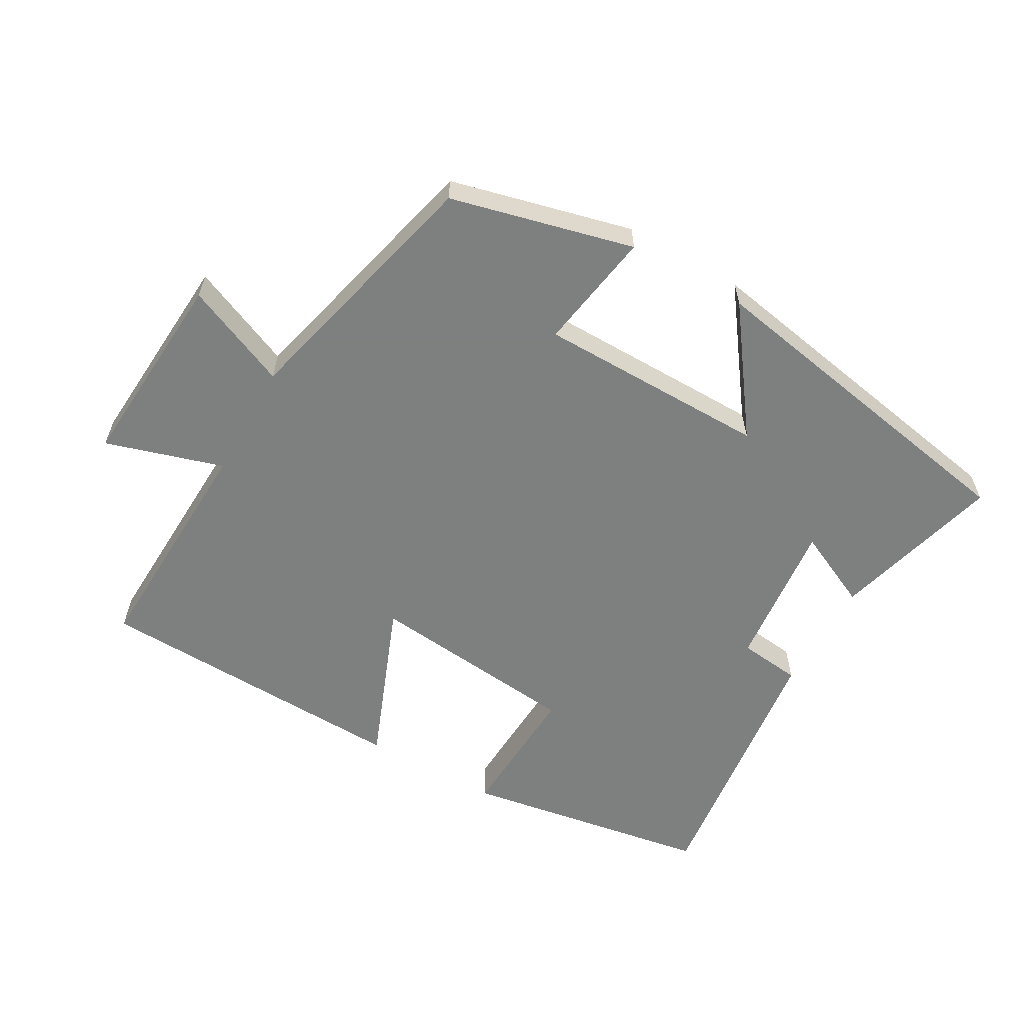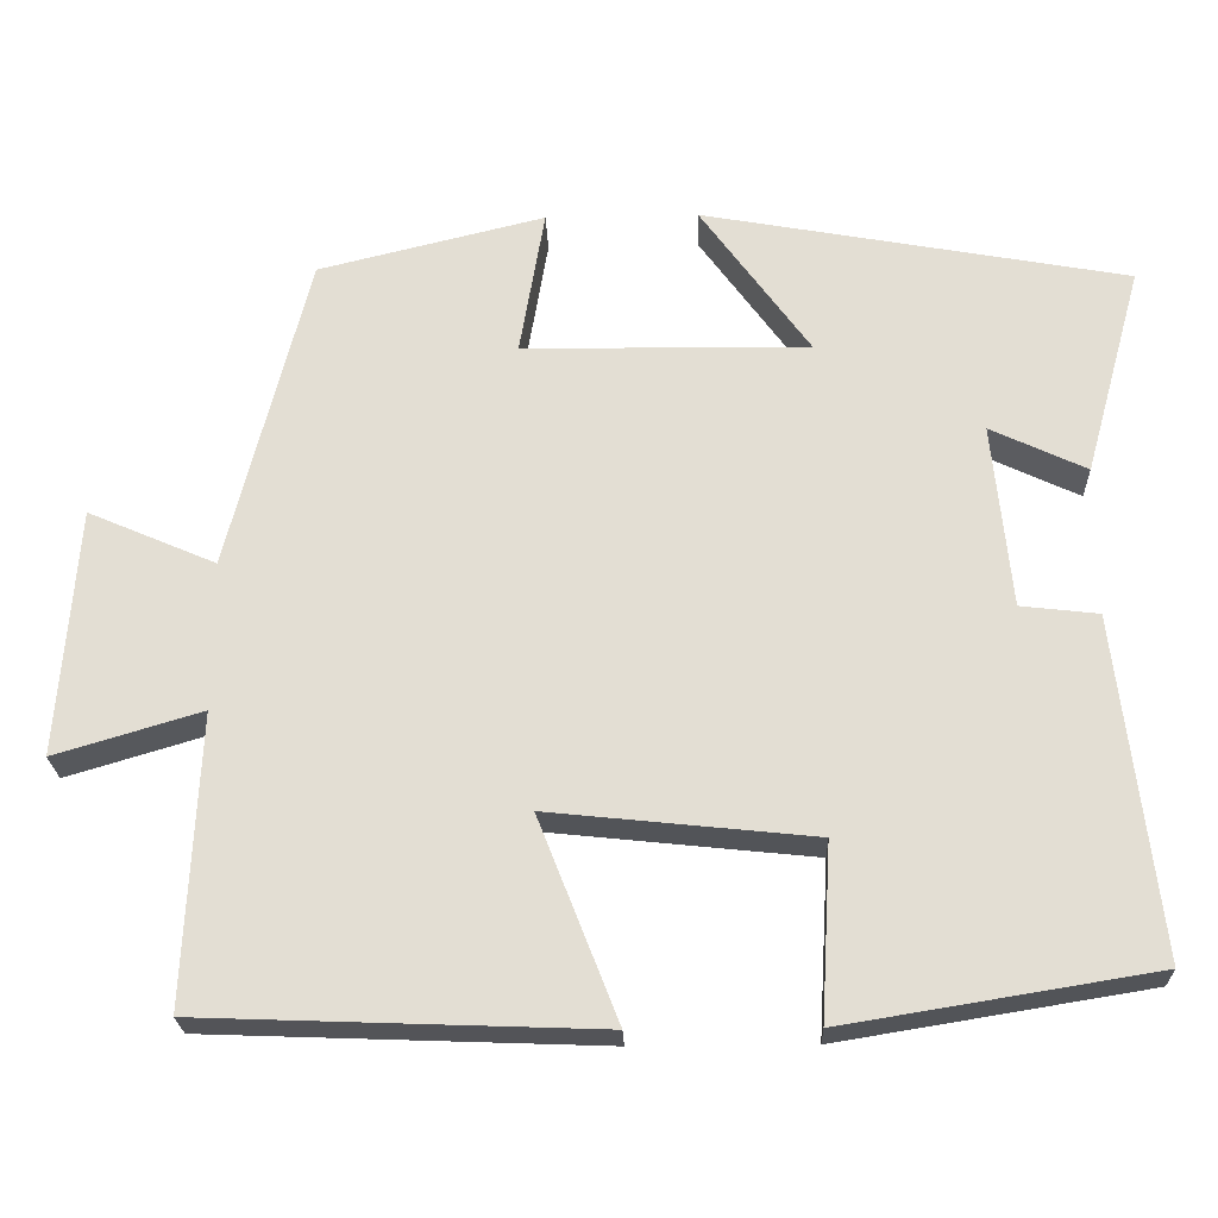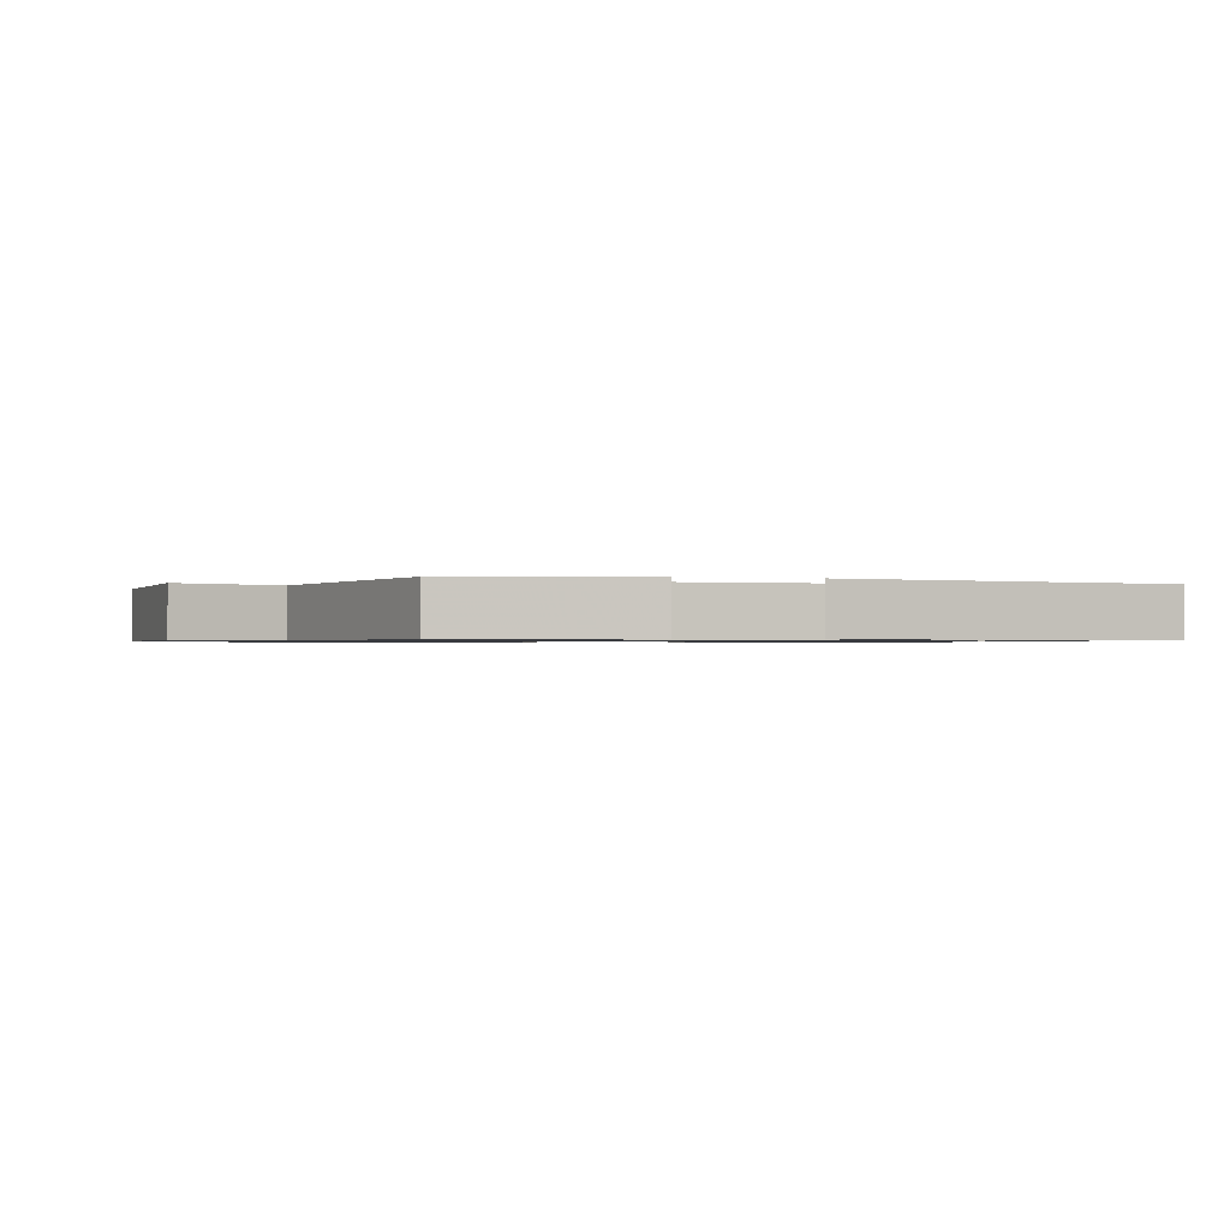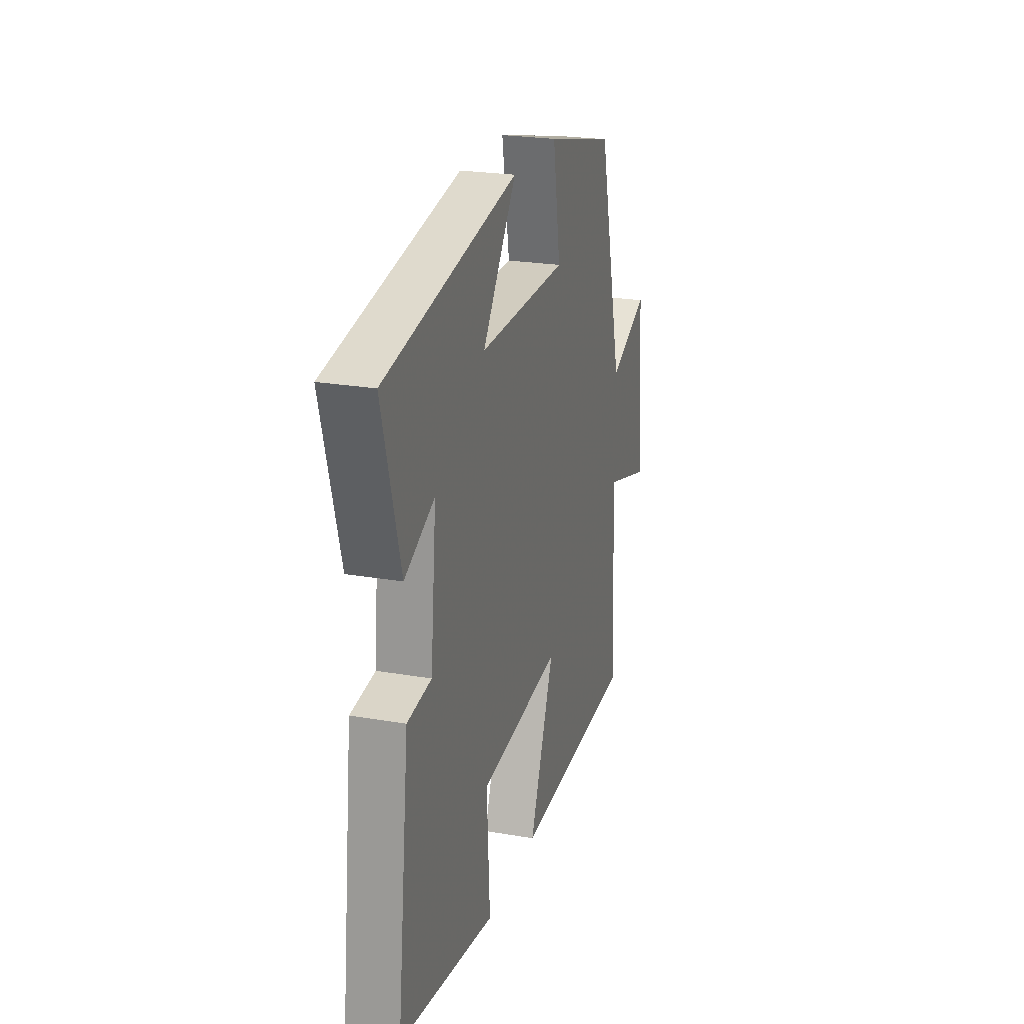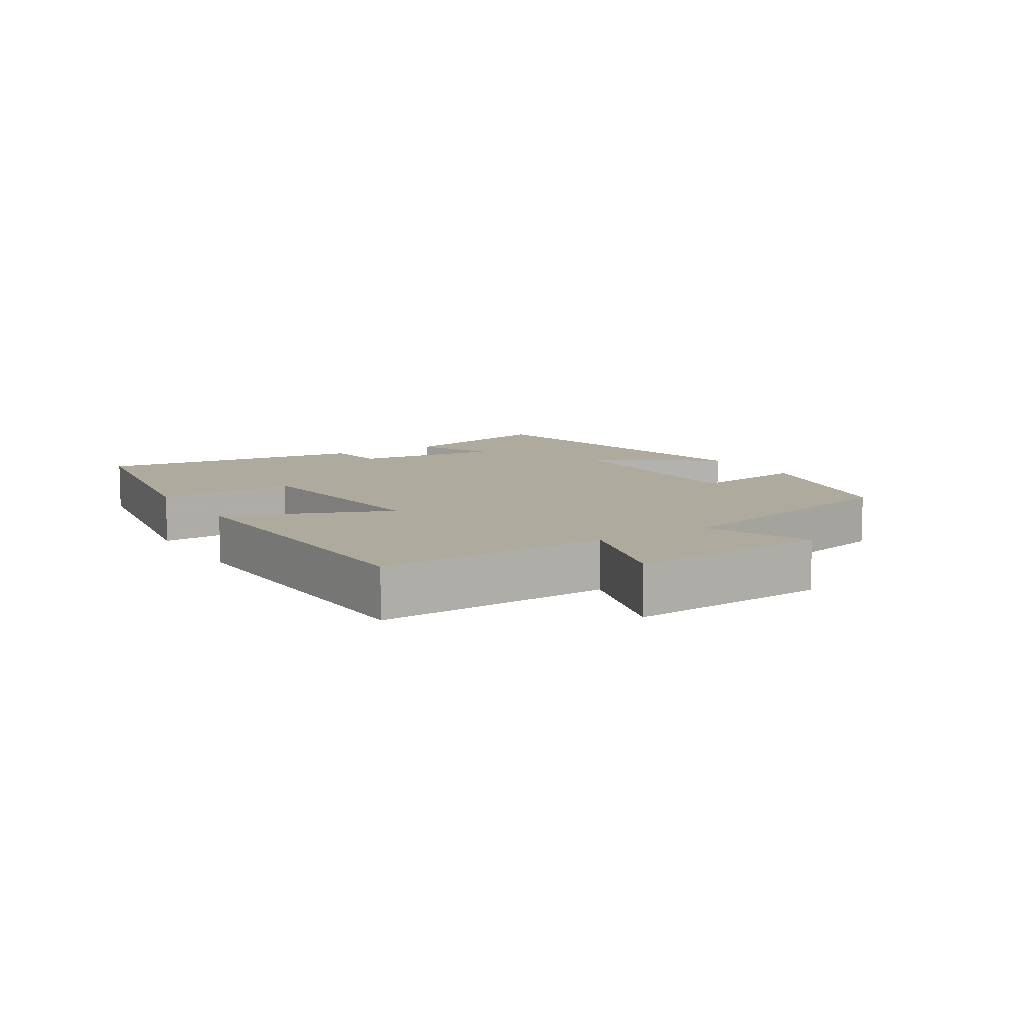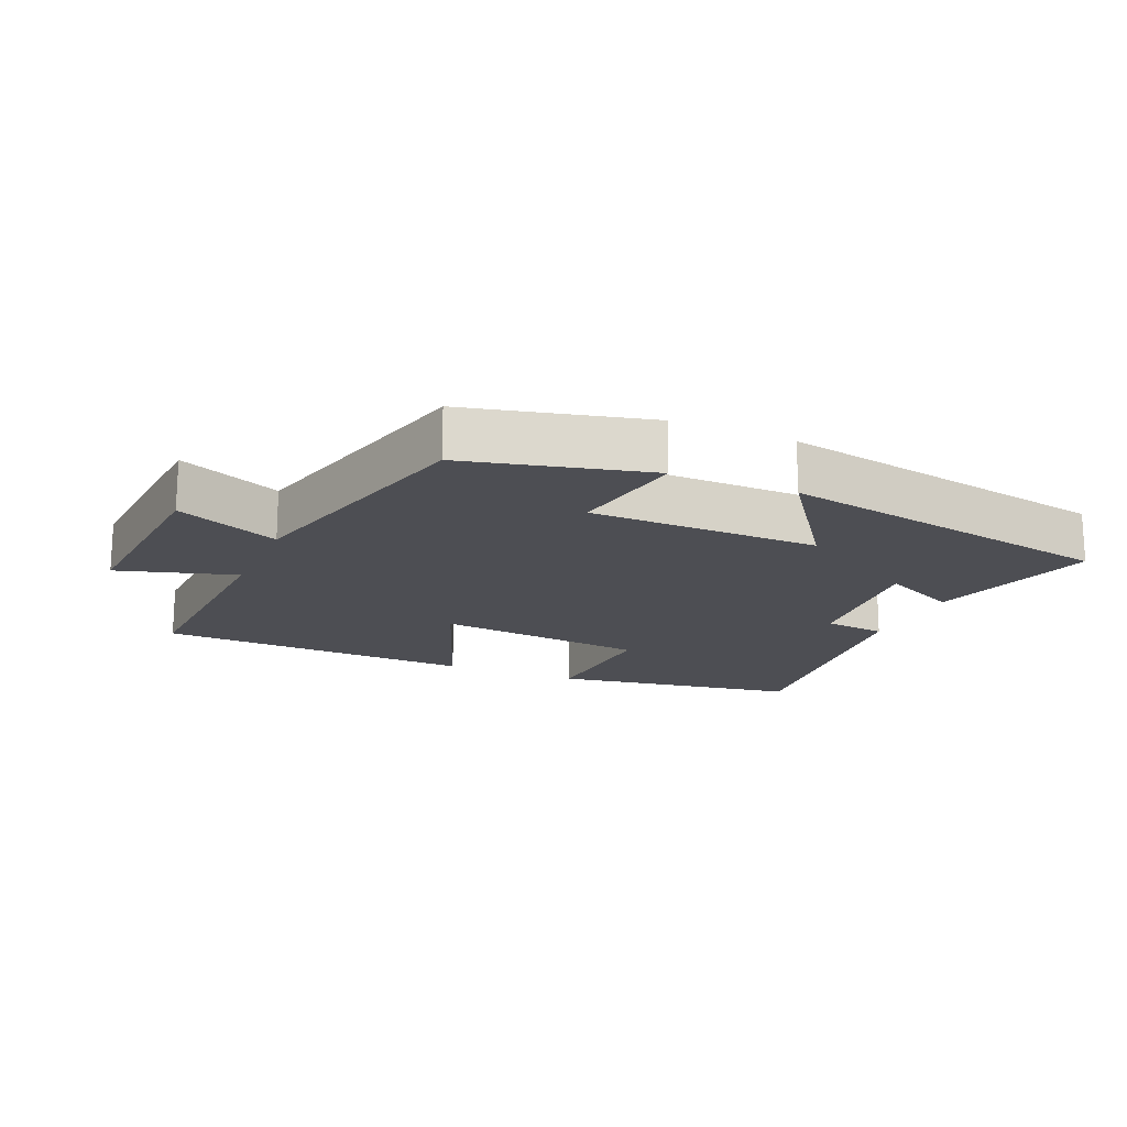
<metadata>
{"format":"obj","ext":"obj","renderer":"f3d","projection":"perspective","resolution":1024,"background":"white","views":[{"elev":-59.6,"azim":-29.4,"up":"+Y"},{"elev":-23.5,"azim":1.9,"up":"+Z"},{"elev":-0.9,"azim":-15.8,"up":"+Y"},{"elev":23.5,"azim":106.2,"up":"+Z"},{"elev":9.3,"azim":-121.6,"up":"+Y"},{"elev":-17.3,"azim":-23.5,"up":"+Y"}]}
</metadata>
<code>
v 0.57 0.07 0.405
v 0.5 0.07 0.151
v 0.384 0.07 0.206
v 0.406 0.07 -0.018
v 0.5 0.07 -0.029
v 0.548 0.07 -0.439
v 0.174 0.07 -0.5
v 0.186 0.07 -0.289
v -0.134 0.07 -0.255
v -0.038 0.07 -0.5
v -0.516 0.07 -0.482
v -0.5 0.07 -0.132
v -0.677 0.07 -0.185
v -0.655 0.07 0.115
v -0.5 0.07 0.048
v -0.403 0.07 0.433
v -0.129 0.07 0.5
v -0.159 0.07 0.321
v 0.187 0.07 0.317
v 0.055 0.07 0.5
v 0.57 0 0.405
v 0.5 0 0.151
v 0.384 0 0.206
v 0.406 0 -0.018
v 0.5 0 -0.029
v 0.548 0 -0.439
v 0.174 0 -0.5
v 0.186 0 -0.289
v -0.134 0 -0.255
v -0.038 0 -0.5
v -0.516 0 -0.482
v -0.5 0 -0.132
v -0.677 0 -0.185
v -0.655 0 0.115
v -0.5 0 0.048
v -0.403 0 0.433
v -0.129 0 0.5
v -0.159 0 0.321
v 0.187 0 0.317
v 0.055 0 0.5
f 19 20 1 2
f 15 16 17 18
f 15 18 19
f 12 13 14 15
f 12 15 19
f 9 10 11 12
f 8 9 12 19
f 5 6 7 8
f 4 5 8
f 3 4 8 19
f 2 3 19
f 22 21 40 39
f 38 37 36 35
f 39 38 35
f 35 34 33 32
f 39 35 32
f 32 31 30 29
f 39 32 29 28
f 28 27 26 25
f 28 25 24
f 39 28 24 23
f 39 23 22
f 1 21 22 2
f 2 22 23 3
f 3 23 24 4
f 4 24 25 5
f 5 25 26 6
f 6 26 27 7
f 7 27 28 8
f 8 28 29 9
f 9 29 30 10
f 10 30 31 11
f 11 31 32 12
f 12 32 33 13
f 13 33 34 14
f 14 34 35 15
f 15 35 36 16
f 16 36 37 17
f 17 37 38 18
f 18 38 39 19
f 19 39 40 20
f 20 40 21 1

</code>
